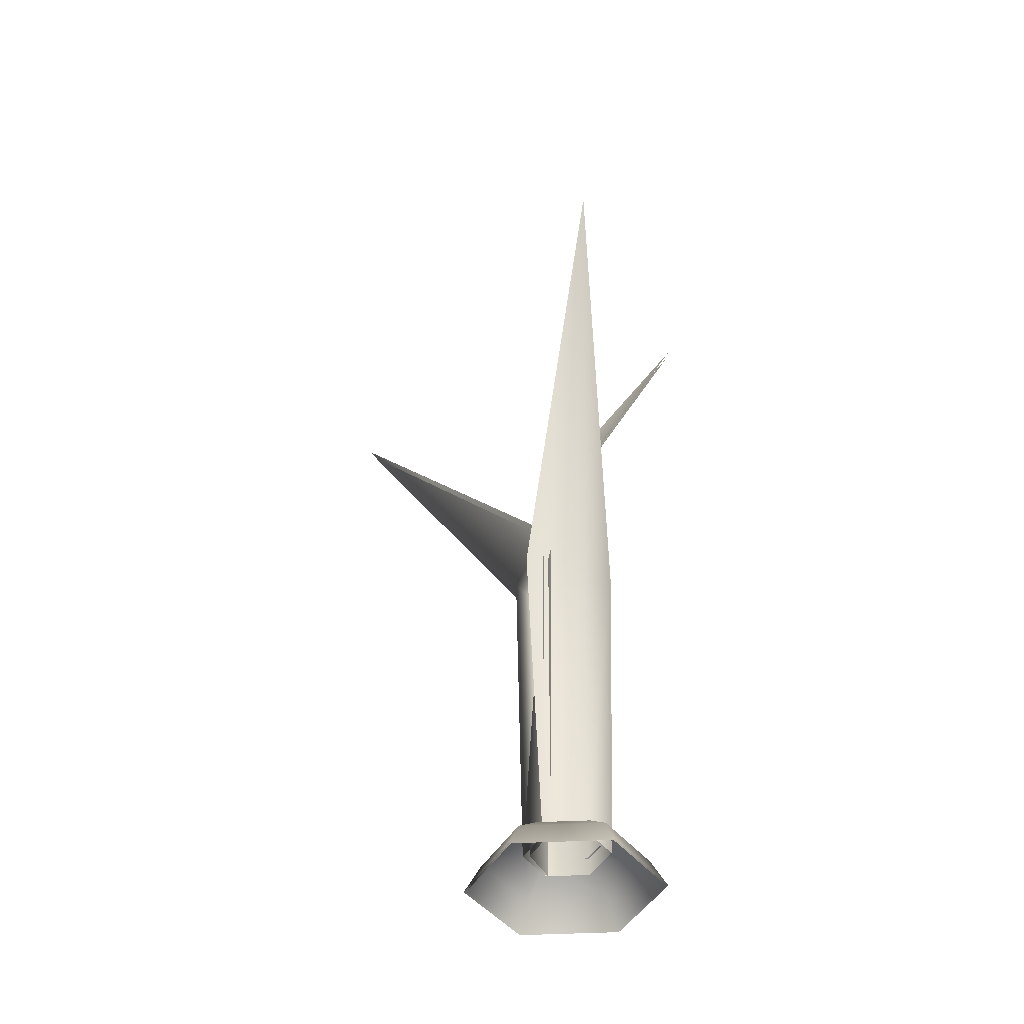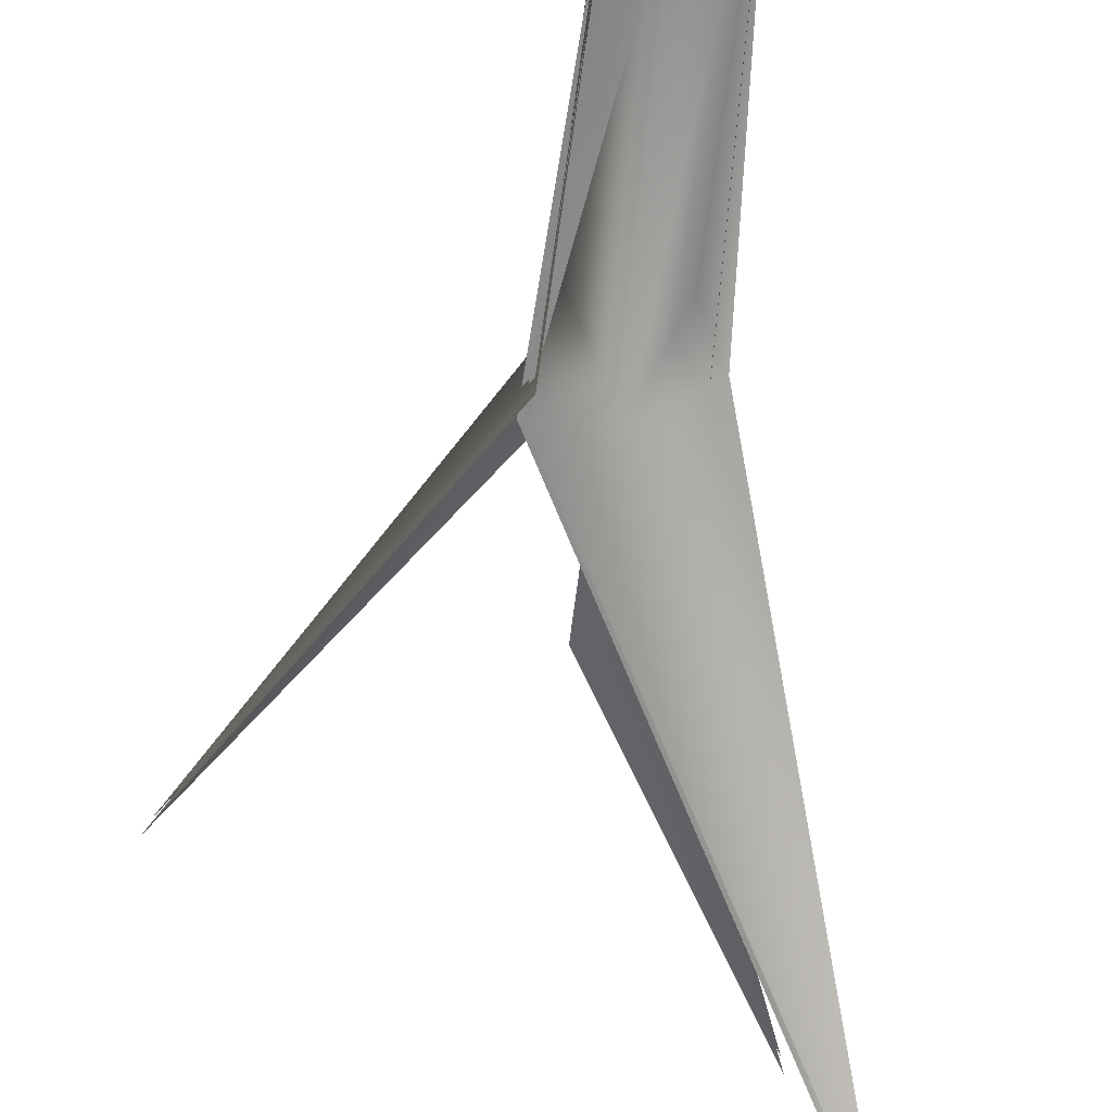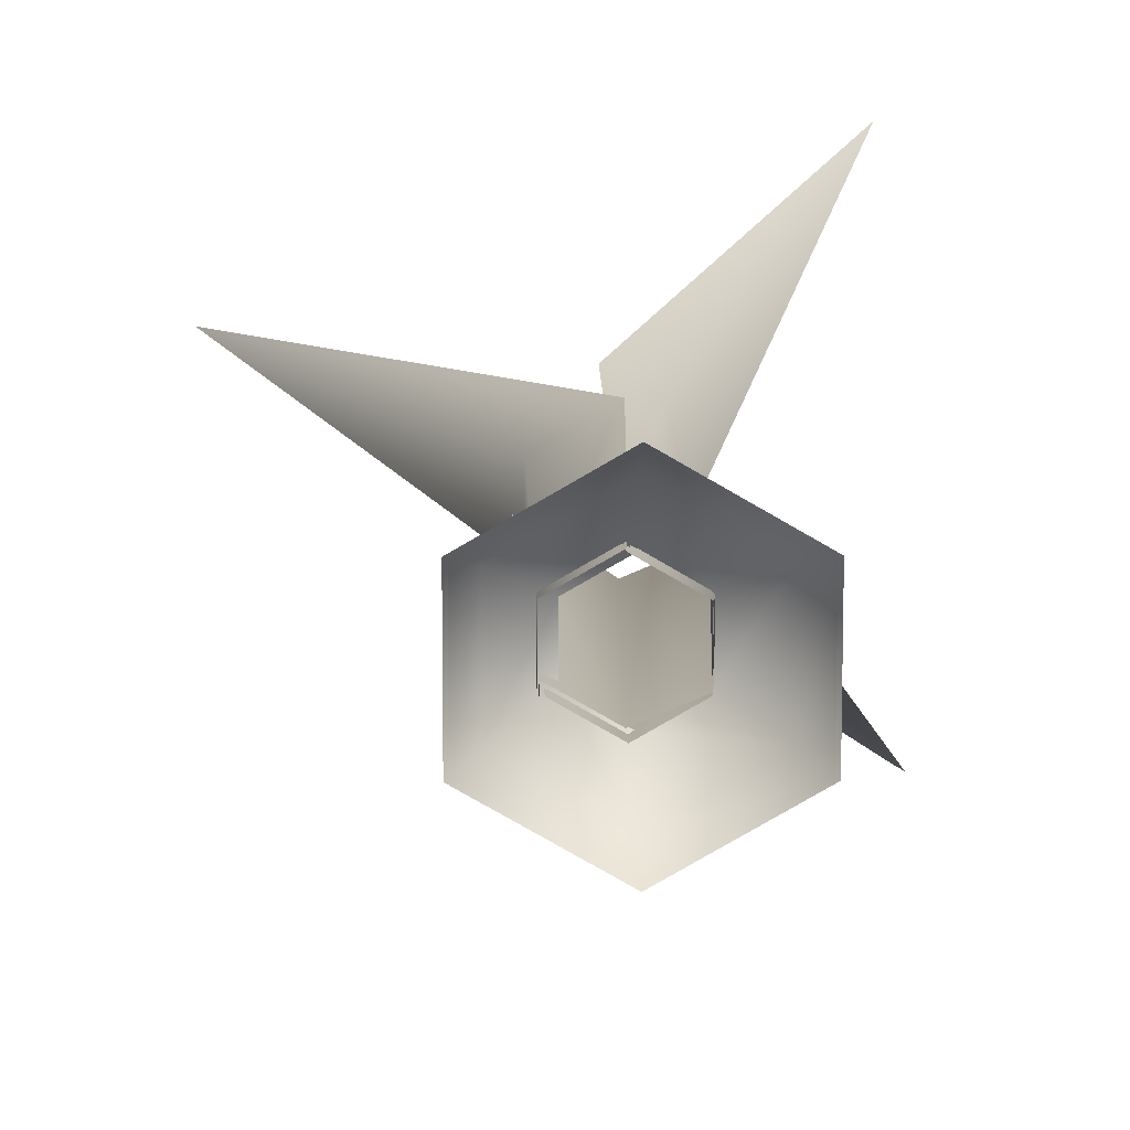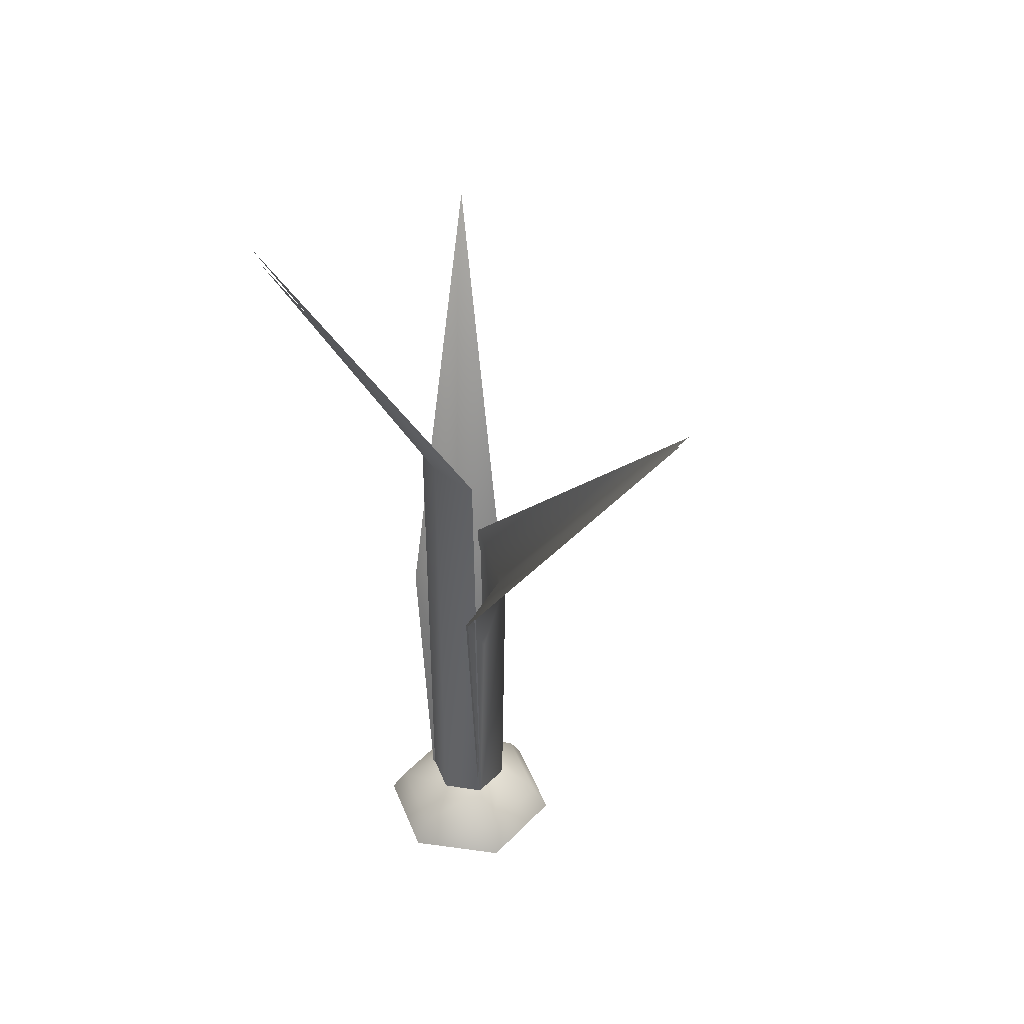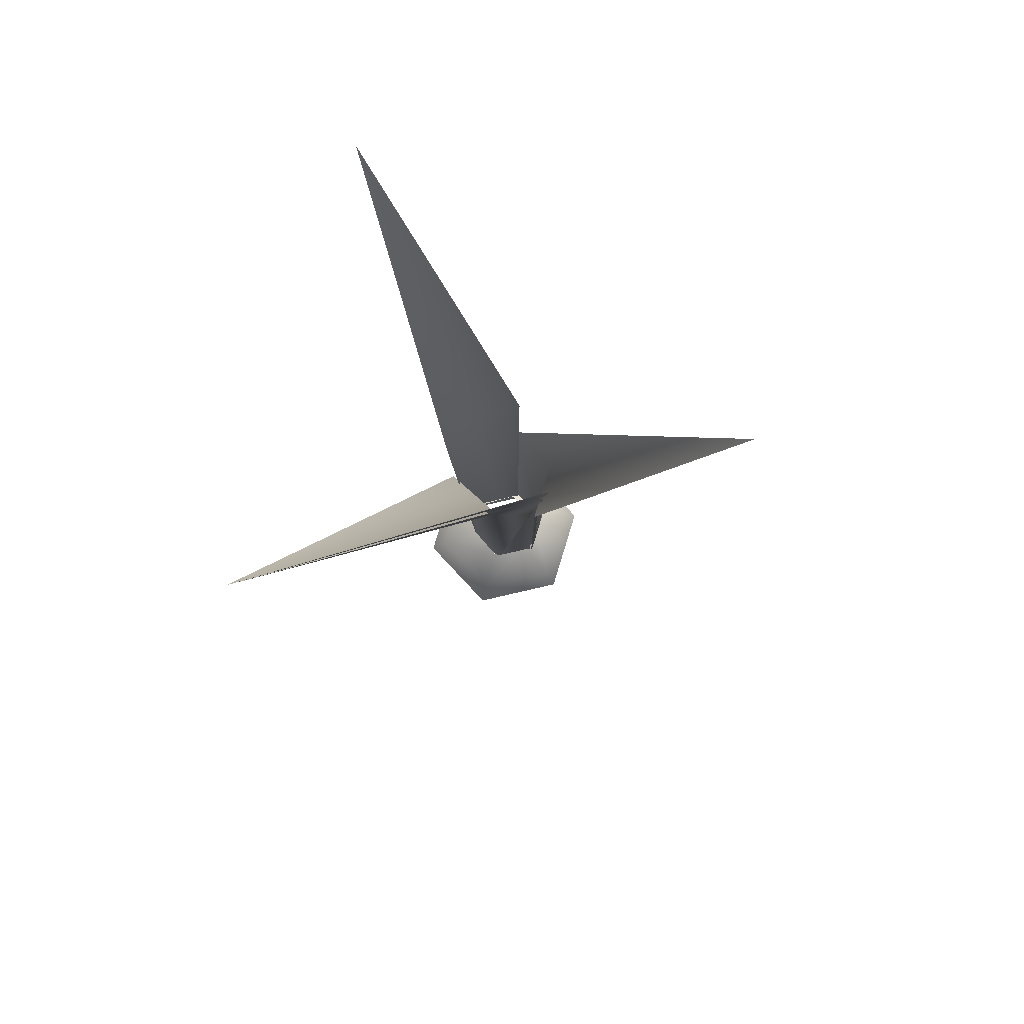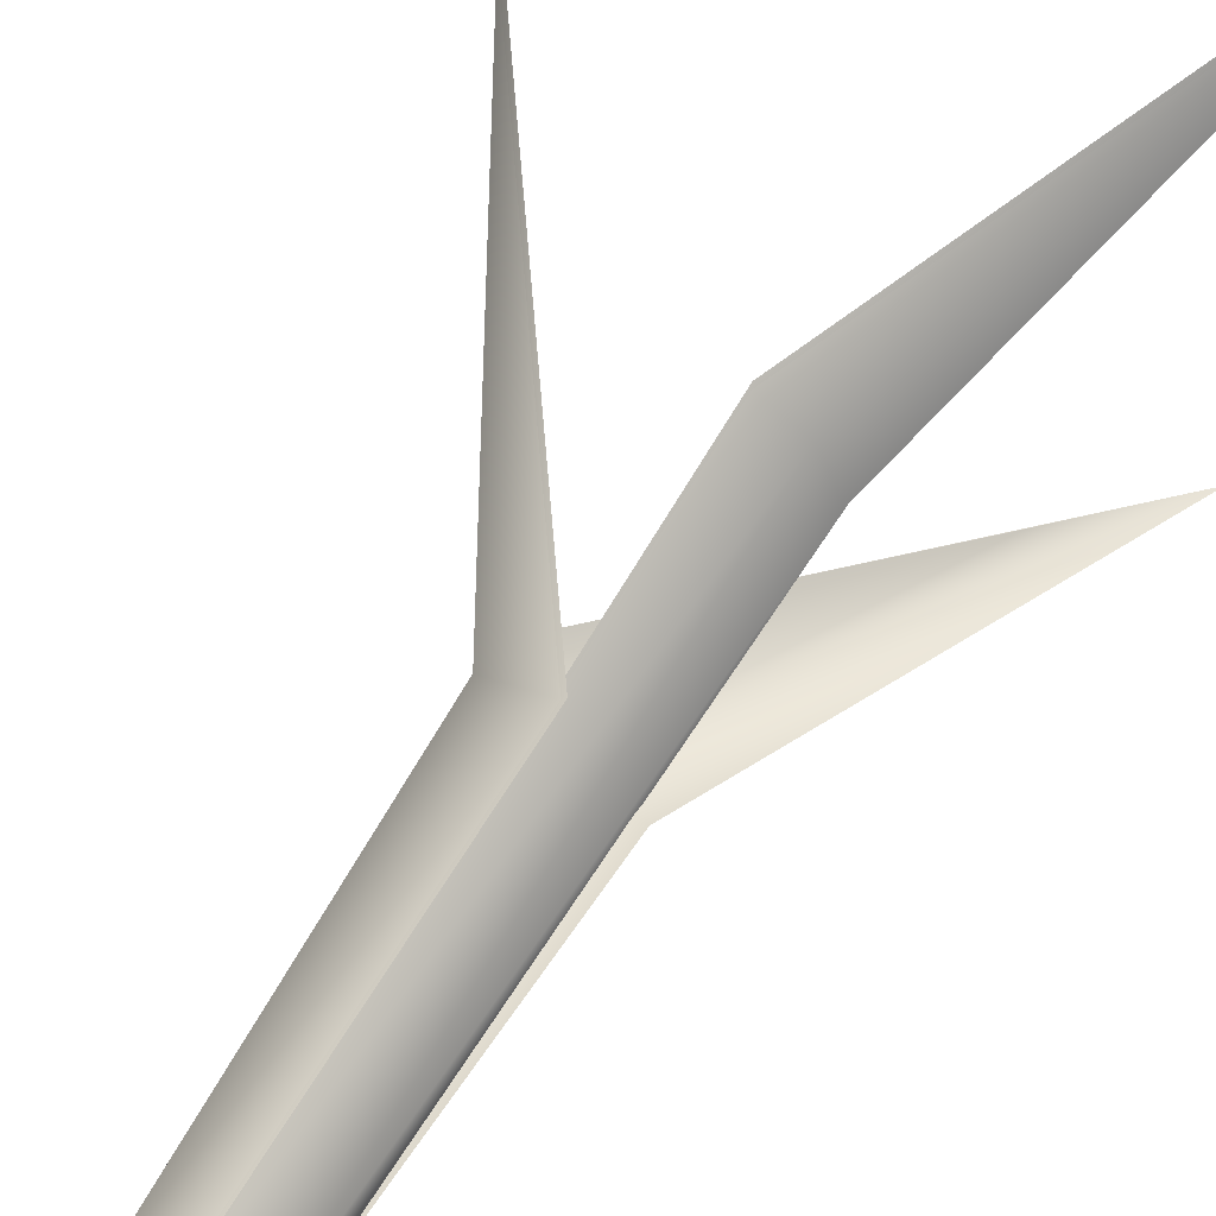
<metadata>
{"format":"obj","ext":"obj","renderer":"f3d","projection":"perspective","resolution":1024,"background":"white","views":[{"elev":-42.0,"azim":93.5,"up":"+Z"},{"elev":-62.7,"azim":173.1,"up":"+Y"},{"elev":11.6,"azim":179.2,"up":"+Y"},{"elev":41.8,"azim":-80.6,"up":"+Z"},{"elev":79.9,"azim":17.0,"up":"+Z"},{"elev":66.9,"azim":-149.7,"up":"+Y"}]}
</metadata>
<code>
v  -0.2199 0.1708 0.4244
v  -0.29 0.1006 4.18
v  0.3168 0.4753 4.41
v  0.1857 0.405 0.4244
v  -0.6256 0.3405 0.4244
v  -0.8968 0.4107 3.95
v  -0.2199 1.014 0.4244
v  -0.2199 1.014 6.194
v  -0.6256 0.7797 6.194
v  -0.6256 0.7797 0.4244
v  -0.8809 0.3113 6.127
v  -0.6256 0.3113 0.4244
v  0.1857 0.7939 0.4244
v  0.2354 0.8226 4.102
v  -0.3194 1.143 4.102
v  -0.2199 1.028 0.4244
v  0.1857 0.3255 0.4244
v  0.2354 0.1819 4.102
v  -2.363 -2.137 8.43
v  -1.554 -1.347 7.208
v  -2.227 2.137 10.06
v  2.363 1.003 7.92
v  -0.2328 0.098 0.4246
v  0.1577 0.3235 0.4246
v  0.2839 0.3912 4.383
v  0.1631 0.3226 3.457
v  -0.3003 0.0304 4.162
v  -0.6234 0.3235 0.4246
v  -0.6196 0.2451 3.367
v  -0.8845 0.3912 3.94
v  -0.2417 1.011 0.4247
v  -0.6322 0.7851 0.4247
v  -0.6322 0.7851 6.152
v  -0.2417 1.011 6.152
v  -0.6322 0.3341 0.4247
v  -0.8781 0.3341 6.088
v  0.1943 0.7933 0.4246
v  -0.1962 1.019 0.4246
v  -0.2919 1.129 4.083
v  0.2422 0.8209 4.083
v  0.1943 0.3423 0.4246
v  0.2422 0.2041 4.083
v  -2.296 -2.062 8.253
v  -2.174 2.092 9.87
v  2.291 0.9946 7.758
v  -0.2839 1.421 0.3466
v  -1.036 0.9794 0.3466
v  -0.6429 0.7628 0.636
v  -0.2848 0.9879 0.636
v  -1.04 0.0995 0.3444
v  -0.6539 0.3205 0.6305
v  -0.2839 -0.3453 0.3466
v  -0.2848 0.0875 0.636
v  0.4809 0.0963 0.3466
v  0.1051 0.3126 0.636
v  0.4809 0.9794 0.3466
v  0.1051 0.7628 0.6359
v  -0.2848 1.593 0.0575
v  -1.199 1.065 0.0575
v  -1.199 0.01 0.0575
v  -0.2848 -0.5176 0.0575
v  0.6292 0.01 0.0575
v  0.6292 1.065 0.0575
v  -0.2838 1.396 0.3466
v  -0.2846 0.9752 0.6278
v  -0.6327 0.7565 0.6278
v  -1.015 0.9669 0.3466
v  -0.6433 0.3266 0.6225
v  -1.019 0.1118 0.3445
v  -0.2846 0.1002 0.6278
v  -0.2838 -0.3203 0.3466
v  0.0943 0.319 0.6278
v  0.4594 0.1088 0.3466
v  0.0943 0.7565 0.6278
v  0.4594 0.9669 0.3466
v  -0.2846 1.563 0.0656
v  -1.173 1.05 0.0656
v  -1.173 0.0249 0.0656
v  -0.2846 -0.4878 0.0656
v  0.6035 0.0249 0.0656
v  0.6035 1.05 0.0656
o Corn1
g Corn1
f 1 2 3 4
f 5 6 2 1
f 7 8 9 10
f 10 9 11 12
f 13 14 15 16
f 17 18 14 13
f 2 19 20
f 6 19 2
f 8 21 9
f 9 21 11
f 14 22 15
f 18 22 14
f 23 24 25 26
f 25 27 26
f 28 23 27 29
f 27 30 29
f 31 32 33 34
f 32 35 36 33
f 37 38 39 40
f 41 37 40 42
f 27 25 43
f 30 27 43
f 34 33 44
f 33 36 44
f 40 39 45
f 42 40 45
f 46 47 48 49
f 47 50 51 48
f 50 52 53 51
f 52 54 55 53
f 54 56 57 55
f 56 46 49 57
f 58 59 47 46
f 59 60 50 47
f 50 60 61 52
f 54 52 61 62
f 62 63 56 54
f 63 58 46 56
f 64 65 66 67
f 67 66 68 69
f 69 68 70 71
f 71 70 72 73
f 73 72 74 75
f 75 74 65 64
f 76 64 67 77
f 77 67 69 78
f 78 69 71 79
f 79 71 73 80
f 80 73 75 81
f 81 75 64 76
f 20 19 3
f 2 20 3
f 26 27 23
f 29 30 28

</code>
